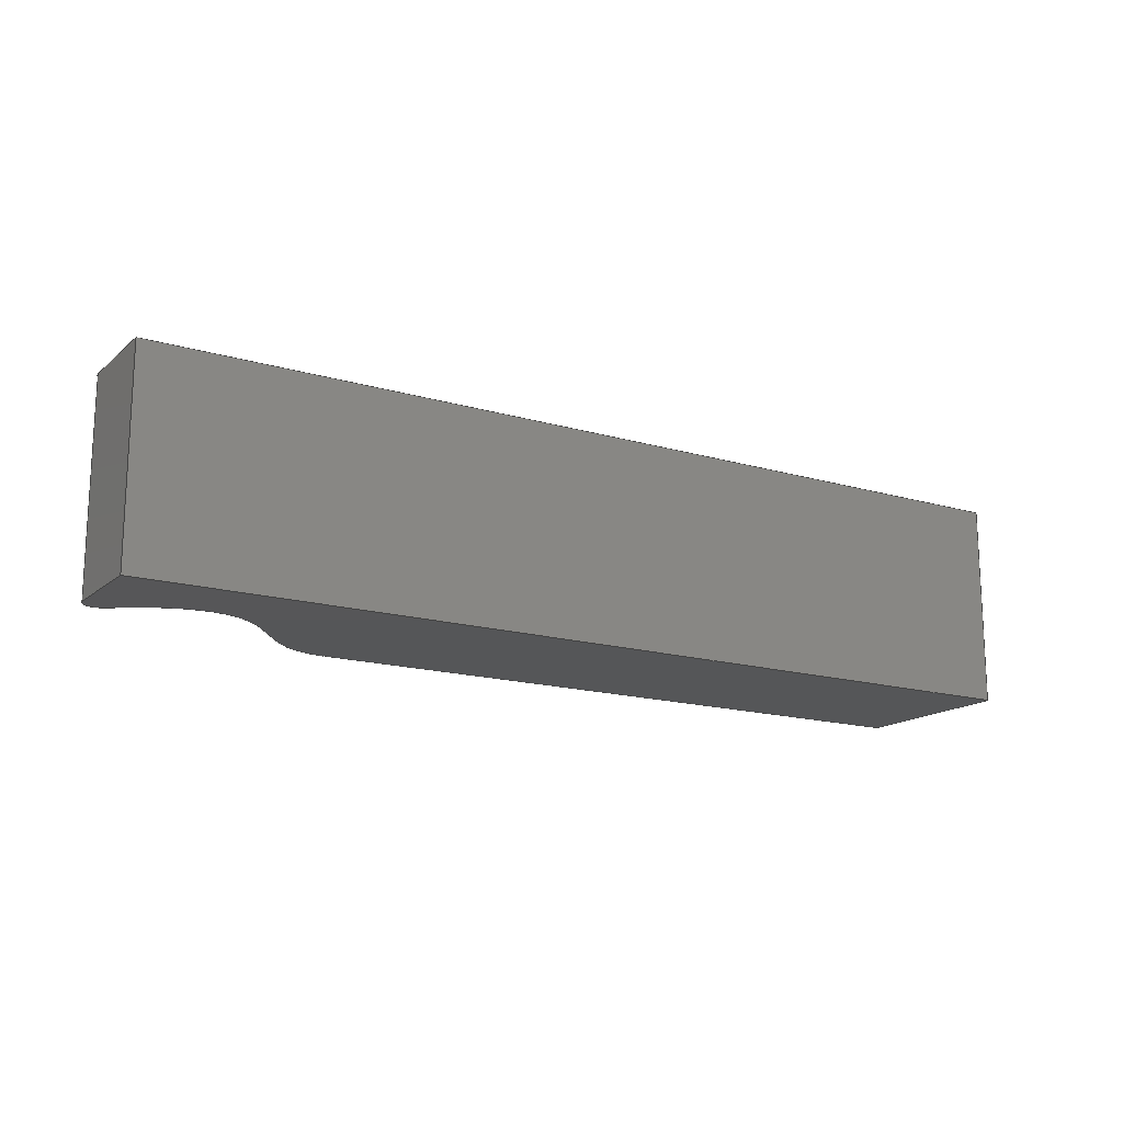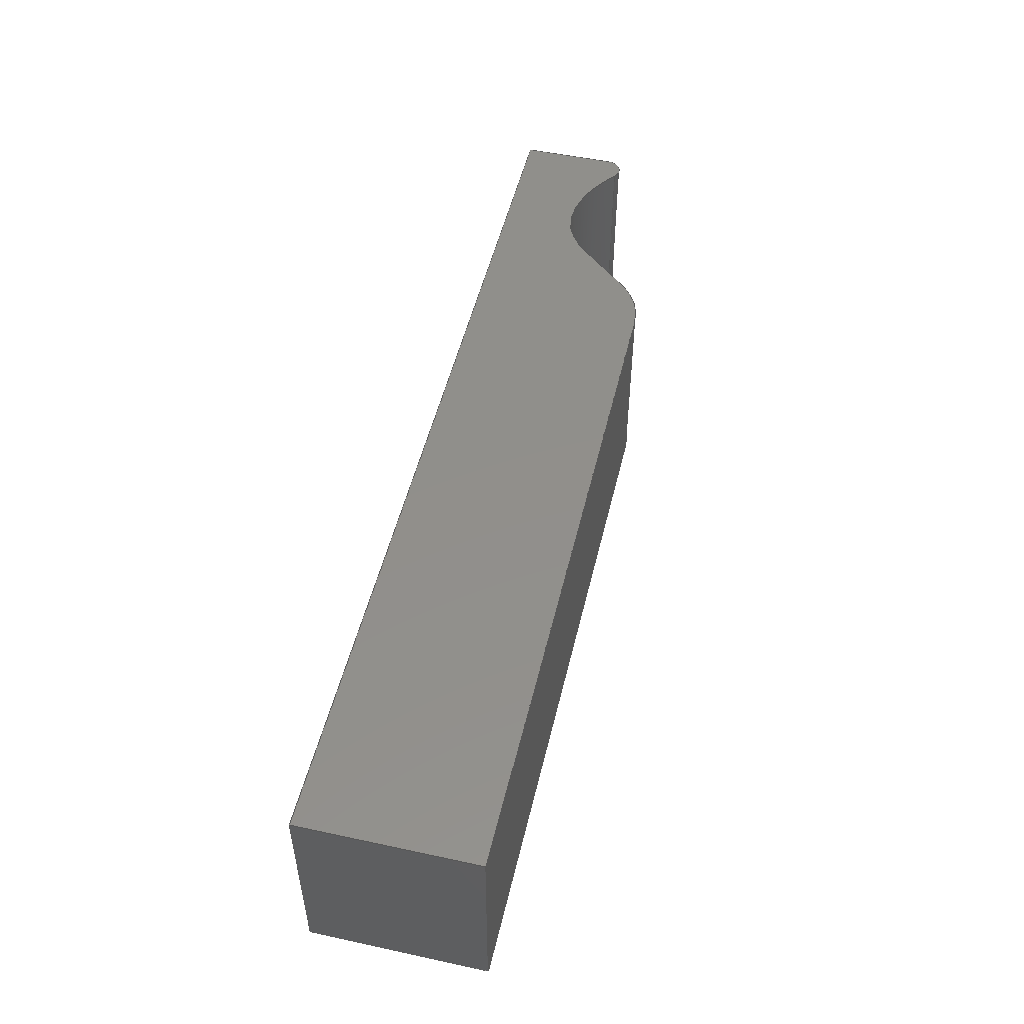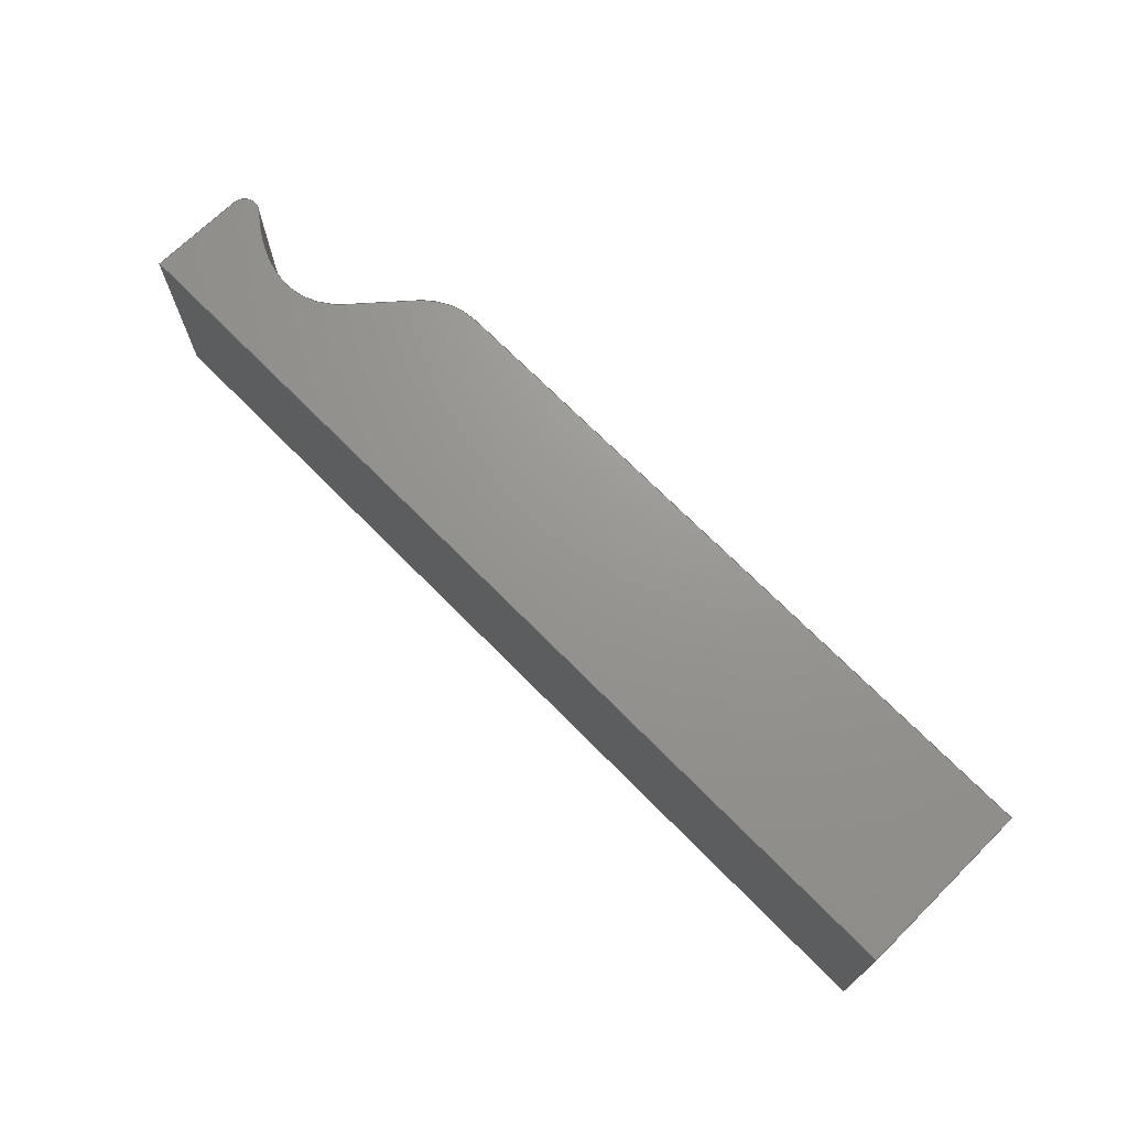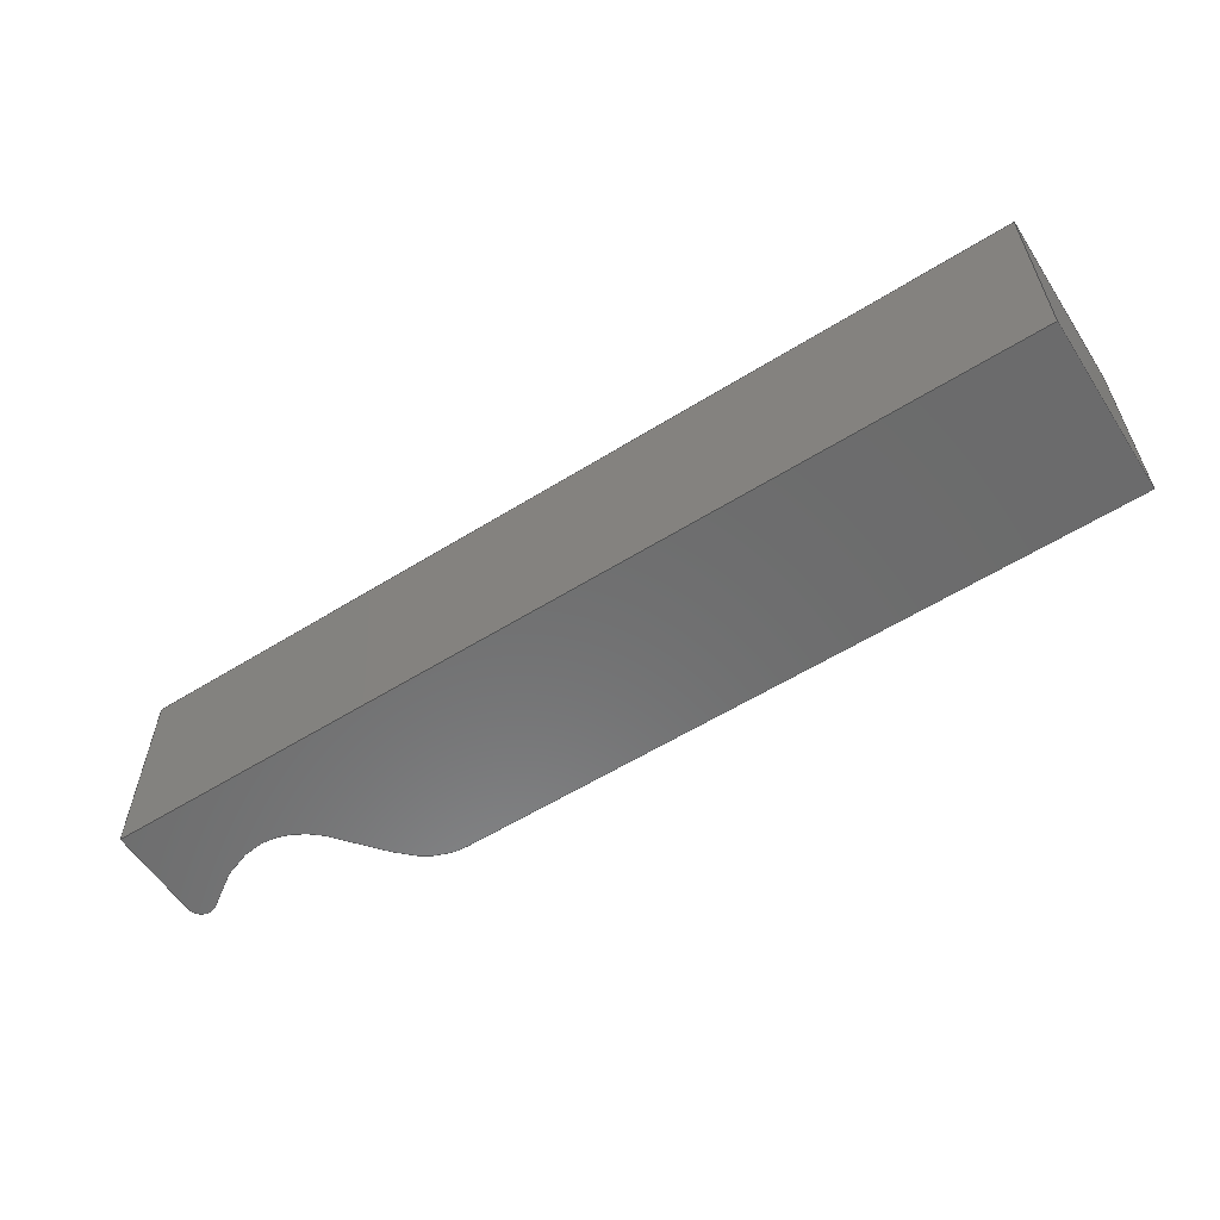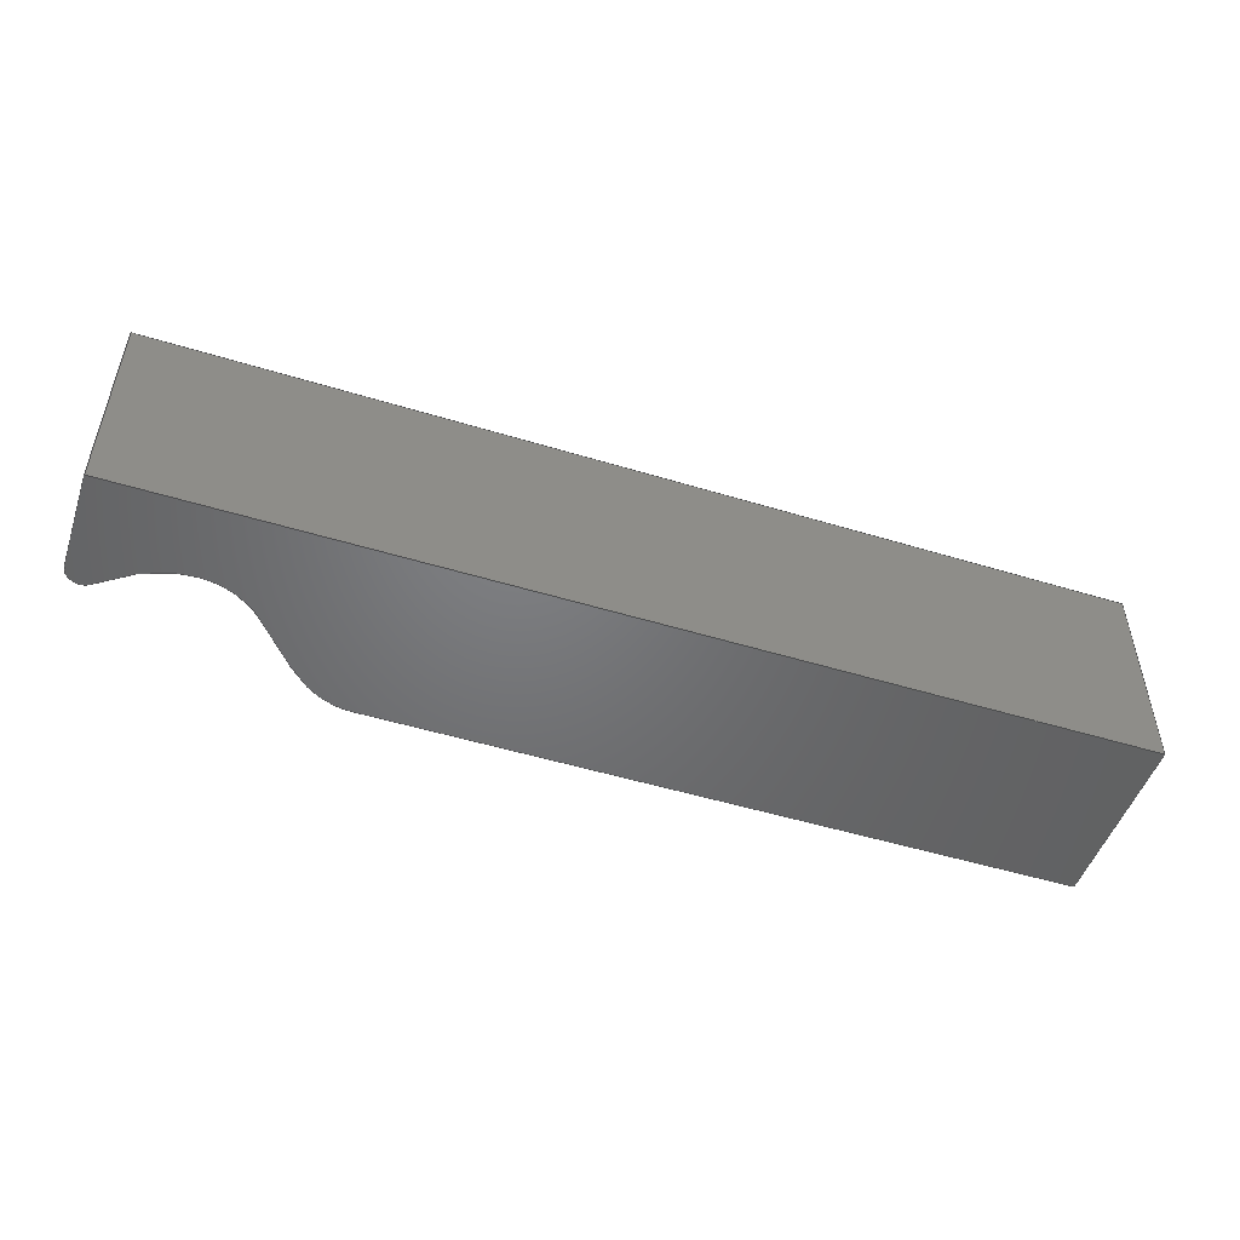
<metadata>
{"format":"iges","ext":"igs","renderer":"f3d","projection":"perspective","resolution":1024,"background":"white","views":[{"elev":-15.9,"azim":148.5,"up":"+Y"},{"elev":50.6,"azim":-76.7,"up":"+Y"},{"elev":70.5,"azim":-134.6,"up":"+Y"},{"elev":-58.0,"azim":-147.2,"up":"+Y"},{"elev":-50.1,"azim":161.4,"up":"+Y"}]}
</metadata>
<code>

,,17Hsyringe_puller v1,17Hsyringe_puller_v1,7Hunknown,7Hunknown,32,38,7,
99,15,,1,2,2HMM,1,0.08,15H2.023e+07,0.01,1e+04,7Hunknown,7Hunkno
wn,11,0,15H2.023e+07;
     186       1                                                00000000
     186             -95       1       0                               0
     514       2                                                00010000
     514                       1       1                               0
     510       3                                                00010000
     510             -95       1       1                               0
     510       4                                                00010000
     510             -95       1       1                               0
     510       5                                                00010000
     510             -95       1       1                               0
     510       6                                                00010000
     510             -95       1       1                               0
     510       7                                                00010000
     510             -95       1       1                               0
     510       8                                                00010000
     510             -95       1       1                               0
     510       9                                                00010000
     510             -95       1       1                               0
     510      10                                                00010000
     510             -95       1       1                               0
     508      11                                                00010000
     508                       1       1                               0
     508      12                                                00010000
     508                       2       1                               0
     508      14                                                00010000
     508                       1       1                               0
     508      15                                                00010000
     508                       1       1                               0
     508      16                                                00010000
     508                       1       1                               0
     508      17                                                00010000
     508                       2       1                               0
     508      19                                                00010000
     508                       1       1                               0
     508      20                                                00010000
     508                       1       1                               0
     126      21                                                00010000
     126       0              15       0                               0
     126      36                                                00010000
     126       0               8       0                               0
     126      44                                                00010000
     126       0              14       0                               0
     126      58                                                00010000
     126       0               8       0                               0
     126      66                                                00010000
     126       0              19       0                               0
     126      85                                                00010000
     126       0               3       0                               0
     126      88                                                00010000
     126       0               2       0                               0
     126      90                                                00010000
     126       0               2       0                               0
     126      92                                                00010000
     126       0               3       0                               0
     126      95                                                00010000
     126       0              14       0                               0
     126     109                                                00010000
     126       0               2       0                               0
     126     111                                                00010000
     126       0               3       0                               0
     126     114                                                00010000
     126       0               2       0                               0
     126     116                                                00010000
     126       0               2       0                               0
     126     118                                                00010000
     126       0               2       0                               0
     126     120                                                00010000
     126       0               3       0                               0
     126     123                                                00010000
     126       0               2       0                               0
     126     125                                                00010000
     126       0               2       0                               0
     128     127                                                00010000
     128       0     -95      32       0                               0
     128     159                                                00010000
     128       0     -95       3       0                               0
     128     162                                                00010000
     128       0     -95      22       0                               0
     128     184                                                00010000
     128       0     -95       5       0                               0
     128     189                                                00010000
     128       0     -95       3       0                               0
     128     192                                                00010000
     128       0     -95       3       0                               0
     128     195                                                00010000
     128       0     -95       7       0                               0
     128     202                                                00010000
     128       0     -95       3       0                               0
     502     205                                                00010000
     502                       5       1                               0
     504     210                                                00010001
     504                       4       1                               0
     406     214                                                00000000
     406                       1      15                               0
     314     215                                                00000200
     314                       2       0                               0
186,3,1,0,0,1,93;                                                      1
514,8,5,1,7,1,9,1,11,1,13,1,15,1,17,1,19,1;                            3
510,73,1,1,21;                                                         5
510,75,1,1,23;                                                         7
510,77,1,1,25;                                                         9
510,79,1,1,27;                                                        11
510,81,1,1,29;                                                        13
510,83,1,1,31;                                                        15
510,85,1,1,33;                                                        17
510,87,1,1,35;                                                        19
508,4,0,91,1,1,0,0,91,2,1,0,0,91,3,1,0,0,91,4,1,0;                    21
508,6,0,91,1,0,0,0,91,5,1,0,0,91,6,0,0,0,91,7,0,0,0,91,8,1,0,0,       23
91,9,1,0;                                                             23
508,4,0,91,4,0,0,0,91,10,0,0,0,91,11,1,0,0,91,5,0,0;                  25
508,4,0,91,11,0,0,0,91,12,1,0,0,91,13,1,0,0,91,6,1,0;                 27
508,4,0,91,14,1,0,0,91,7,1,0,0,91,13,0,0,0,91,15,0,0;                 29
508,6,0,91,3,0,0,0,91,16,0,0,0,91,17,1,0,0,91,15,1,0,0,91,12,0,       31
0,0,91,10,1,0;                                                        31
508,4,0,91,2,0,0,0,91,9,0,0,0,91,18,1,0,0,91,16,1,0;                  33
508,4,0,91,18,0,0,0,91,8,0,0,0,91,14,0,0,0,91,17,0,0;                 35
126,12,3,0,0,1,0,0,0,0,0,0.03276,                      37
0.03276,0.03276,0.06553,             37
0.06553,0.06553,0.09829,             37
0.09829,0.09829,0.1147,              37
0.1147,0.1147,0.1147,1,1,1,       37
1,1,1,1,1,1,1,1,1,1,15.17,-3.5,                  37
3.647,15.25,-3.5,3.719,              37
15.36,-3.5,3.762,15.47,-3.5,         37
3.769,15.58,-3.5,3.776,              37
15.69,-3.5,3.746,15.78,-3.5,         37
3.685,15.87,-3.5,3.625,              37
15.94,-3.5,3.534,15.97,-3.5,         37
3.431,15.99,-3.5,3.379,16,          37
-3.5,3.324,16,-3.5,3.27,0,                   37
0.1147,0,0,0;                                           37
126,3,3,0,0,1,0,-0.7,-0.7,                39
-0.7,-0.7,-9.437D-16,          39
-9.437D-16,-9.437D-16,                          39
-9.437D-16,1,1,1,1,16,-3.5,              39
3.27,16,-1.167,3.27,16,          39
1.167,3.27,16,3.5,               39
3.27,-0.7,-9.437D-16,0,0,      39
0;                                                                   39
126,12,3,0,0,1,0,0,0,0,0,0.01638,0.01638,         41
0.01638,0.04914,0.04914,                41
0.04914,0.08191,0.08191,             41
0.08191,0.1147,0.1147,                   41
0.1147,0.1147,1,1,1,1,1,1,1,1,1,1,        41
1,1,1,16,3.5,3.27,16,3.5,3.324,           41
15.99,3.5,3.379,15.97,3.5,           41
3.431,15.94,3.5,3.534,               41
15.87,3.5,3.625,15.78,3.5,           41
3.685,15.69,3.5,3.746,               41
15.58,3.5,3.776,15.47,3.5,           41
3.769,15.36,3.5,3.762,               41
15.25,3.5,3.719,15.17,3.5,           41
3.647,0,0.1147,0,0,0;                         41
126,3,3,0,0,1,0,9.437D-16,9.437D-16,            43
9.437D-16,9.437D-16,0.7,          43
0.7,0.7,0.7,1,1,1,       43
1,15.17,3.5,3.647,                43
15.17,1.167,3.647,                   43
15.17,-1.167,3.647,                  43
15.17,-3.5,3.647,                  43
9.437D-16,0.7,0,0,0;                      43
126,14,5,0,0,0,0,-0.9075,-0.9075,               45
-0.9075,-0.9075,-0.9075,             45
-0.9075,-0.9,-0.8,-0.7,-0.6,-0.5,-0.4,-0.3,-0.2,-0.1,      45
0,0,0,0,0,0,1,1,1,1,1,1,1,1,1,1,1,1,1,1,1,       45
15.17,-3.5,3.647,                  45
15.16,-3.5,3.635,                  45
14.95,-3.5,3.458,                   45
14.54,-3.5,3.143,                  45
13.91,-3.5,2.76,                  45
13.04,-3.5,2.441,                  45
12.03,-3.5,2.408,                  45
11.14,-3.5,2.761,                  45
10.39,-3.5,3.459,                  45
9.725,-3.5,4.351,                  45
9.047,-3.5,5.23,                  45
8.4,-3.5,5.748,                  45
7.811,-3.5,5.954,                  45
7.367,-3.5,6,7.132,               45
-3.5,6,-0.9075,0,0,0,0;                  45
126,1,1,0,0,1,0,0,0,2.313,2.313,1,1,        47
-16,-3.5,6,7.132,-3.5,6,0,2.313,0,0,      47
0;                                                                   47
126,1,1,0,0,1,0,0,0,0.6,0.6,1,1,-16,-3.5,0,-16,-3.5,6,        49
0,0.6,0,0,0;                                                      49
126,1,1,0,0,1,0,0,0,3.2,3.2,1,1,-16,-3.5,0,16,-3.5,0,0,      51
3.2,0,0,0;                                                         51
126,1,1,0,0,1,0,0,0,0.327,0.327,1,1,      53
16,-3.5,0,16,-3.5,3.27,0,0.327,0,        53
0,0;                                                                53
126,14,5,0,0,0,0,0,0,0,0,0,0,0.1,0.2,0.3,0.4,0.5,0.6,0.7,       55
0.8,0.9,0.9075,0.9075,0.9075,        55
0.9075,0.9075,0.9075,1,1,1,       55
1,1,1,1,1,1,1,1,1,1,1,1,7.132,3.5,6,          55
7.367,3.5,6,7.811,3.5,5.954,        55
8.4,3.5,5.748,9.047,3.5,           55
5.23,9.725,3.5,4.351,               55
10.39,3.5,3.459,11.14,3.5,           55
2.761,12.03,3.5,2.408,               55
13.04,3.5,2.441,13.91,3.5,           55
2.76,14.54,3.5,3.143,               55
14.95,3.5,3.458,15.16,3.5,            55
3.635,15.17,3.5,3.647,0,            55
0.9075,0,0,0;                                           55
126,1,1,0,0,1,0,0,0,0.7,0.7,1,1,7.132,3.5,6,          57
7.132,-3.5,6,0,0.7,0,0,0;                             57
126,1,1,0,0,1,0,0.8868,0.8868,3.2,3.2,1,       59
1,7.132,3.5,6,-16,3.5,6,0.8868,3.2,0,      59
0,0;                                                                59
126,1,1,0,0,1,0,0,0,0.7,0.7,1,1,-16,3.5,6,-16,-3.5,6,0,      61
0.7,0,0,0;                                                         61
126,1,1,0,0,1,0,0,0,0.7,0.7,1,1,-16,3.5,0,-16,-3.5,0,0,      63
0.7,0,0,0;                                                         63
126,1,1,0,0,1,0,0,0,0.6,0.6,1,1,-16,3.5,0,-16,3.5,6,0,       65
0.6,0,0,0;                                                         65
126,1,1,0,0,1,0,0,0,0.327,0.327,1,1,      67
16,3.5,0,16,3.5,3.27,0,0.327,0,0,       67
0;                                                                   67
126,1,1,0,0,1,0,0,0,3.2,3.2,1,1,16,3.5,0,-16,3.5,0,0,        69
3.2,0,0,0;                                                         69
126,1,1,0,0,1,0,0,0,0.7,0.7,1,1,16,-3.5,0,16,3.5,0,0,        71
0.7,0,0,0;                                                         71
128,6,3,3,3,0,0,1,0,0,0,0,0,0,0.1429,                  73
0.4286,0.7143,1,1,1,1,                      73
9.437D-16,9.437D-16,9.437D-16,       73
9.437D-16,0.7,0.7,             73
0.7,0.7,1,1,1,1,1,1,1,1,1,       73
1,1,1,1,1,1,1,1,1,1,1,1,1,1,1,1,1,1,1,16,         73
3.5,3.27,16,3.5,               73
3.324,15.97,3.5,                   73
3.488,15.8,3.5,                   73
3.716,15.47,3.5,                   73
3.806,15.25,3.5,                   73
3.719,15.17,3.5,                   73
3.647,16,1.167,3.27,16,           73
1.167,3.324,15.97,                   73
1.167,3.488,15.8,                   73
1.167,3.716,15.47,                   73
1.167,3.806,15.25,                   73
1.167,3.719,15.17,                   73
1.167,3.647,16,-1.167,              73
3.27,16,-1.167,3.324,              73
15.97,-1.167,3.488,                  73
15.8,-1.167,3.716,                  73
15.47,-1.167,3.806,                  73
15.25,-1.167,3.719,                  73
15.17,-1.167,3.647,16,              73
-3.5,3.27,16,-3.5,             73
3.324,15.97,-3.5,                  73
3.488,15.8,-3.5,                  73
3.716,15.47,-3.5,                  73
3.806,15.25,-3.5,                  73
3.719,15.17,-3.5,                  73
3.647,0,1,9.437D-16,0.7;        73
128,1,1,1,1,0,0,1,0,0,-0.001,-0.001,3.201,3.201,-0.001,-0.001,        75
0.601,0.601,1,1,1,1,-16.01,-3.5,-0.01,16.01,-3.5,-0.01,           75
-16.01,-3.5,6.01,16.01,-3.5,6.01,-0.001,3.201,-0.001,0.601;           75
128,14,1,5,1,0,0,0,0,0,0,0,0,0,0,0,0.1,0.2,0.3,0.4,0.5,         77
0.6,0.7,0.8,0.9,1,1,1,1,1,1,0,0,0.77,0.77,1,1,1,1,        77
1,1,1,1,1,1,1,1,1,1,1,1,1,1,1,1,1,1,1,1,1,       77
1,1,1,1,1,16,3.5,4.515,15.83,3.5,         77
4.306,15.49,3.5,3.911,                77
14.92,3.5,3.386,14.1,3.5,           77
2.833,13.04,3.5,2.441,               77
12.03,3.5,2.408,11.14,3.5,           77
2.761,10.39,3.5,3.459,               77
9.725,3.5,4.351,9.047,3.5,           77
5.23,8.4,3.5,5.748,               77
7.811,3.5,5.954,7.367,3.5,6,        77
7.132,3.5,6,16,-4.2,4.515,                    77
15.83,-4.2,4.306,15.49,-4.2,         77
3.911,14.92,-4.2,3.386,               77
14.1,-4.2,2.833,13.04,-4.2,         77
2.441,12.03,-4.2,2.408,              77
11.14,-4.2,2.761,10.39,-4.2,         77
3.459,9.725,-4.2,4.351,              77
9.047,-4.2,5.23,8.4,-4.2,         77
5.748,7.811,-4.2,5.954,              77
7.367,-4.2,6,7.132,-4.2,6,0,1,0,0.77;      77
128,1,1,1,1,0,0,1,0,0,-1.601,-1.601,0.7142,                79
0.7142,-0.351,-0.351,0.351,        79
0.351,1,1,1,1,-16.01,-3.51,6,7.142,       79
-3.51,6,-16.01,3.51,6,7.142,3.51,6,         79
-1.601,0.7142,-0.351,0.351;                    79
128,1,1,1,1,0,0,1,0,0,-0.001,-0.001,0.701,0.701,-0.001,-0.001,        81
0.601,0.601,1,1,1,1,-16,3.51,-0.01,-16,-3.51,-0.01,-16,        81
3.51,6.01,-16,-3.51,6.01,-0.001,0.701,-0.001,0.601;                  81
128,1,1,1,1,0,0,1,0,0,-0.001,-0.001,3.201,3.201,-0.001,-0.001,        83
0.601,0.601,1,1,1,1,16.01,3.5,-0.01,-16.01,3.5,-0.01,16.01,       83
3.5,6.01,-16.01,3.5,6.01,-0.001,3.201,-0.001,0.601;                   83
128,1,1,1,1,0,0,1,0,0,-0.001,-0.001,      85
0.701,0.701,-0.001,-0.001,                    85
0.328,0.328,1,1,1,1,16,                  85
-3.51,-0.01,16,3.51,-0.01,16,               85
-3.51,3.28,16,3.51,              85
3.28,-0.001,0.701,-0.001,       85
0.328;                                                    85
128,1,1,1,1,0,0,1,0,0,-1.601,-1.601,1.601,1.601,-0.351,-0.351,        87
0.351,0.351,1,1,1,1,16.01,-3.51,0,-16.01,-3.51,0,16.01,         87
3.51,0,-16.01,3.51,0,-1.601,1.601,-0.351,0.351;                     87
502,12,15.17,-3.5,3.647,16,       89
-3.5,3.27,16,3.5,              89
3.27,15.17,3.5,3.647,               89
7.132,-3.5,6,-16,-3.5,6,-16,-3.5,0,16,-3.5,0,       89
7.132,3.5,6,-16,3.5,6,-16,3.5,0,16,3.5,0;           89
504,18,37,89,1,89,2,39,89,2,89,3,41,89,3,89,4,43,89,4,89,1,45,        91
89,1,89,5,47,89,6,89,5,49,89,7,89,6,51,89,7,89,8,53,89,8,89,2,        91
55,89,9,89,4,57,89,9,89,5,59,89,9,89,10,61,89,10,89,6,63,89,11,       91
89,7,65,89,11,89,10,67,89,12,89,3,69,89,12,89,11,71,89,8,89,12;       91
406,1,5HBody1;                                                        93
314,62.75,62.75,62.75,13HSteel       95
- Satin;                                                              95
S      1G      3D     96P    216
</code>
